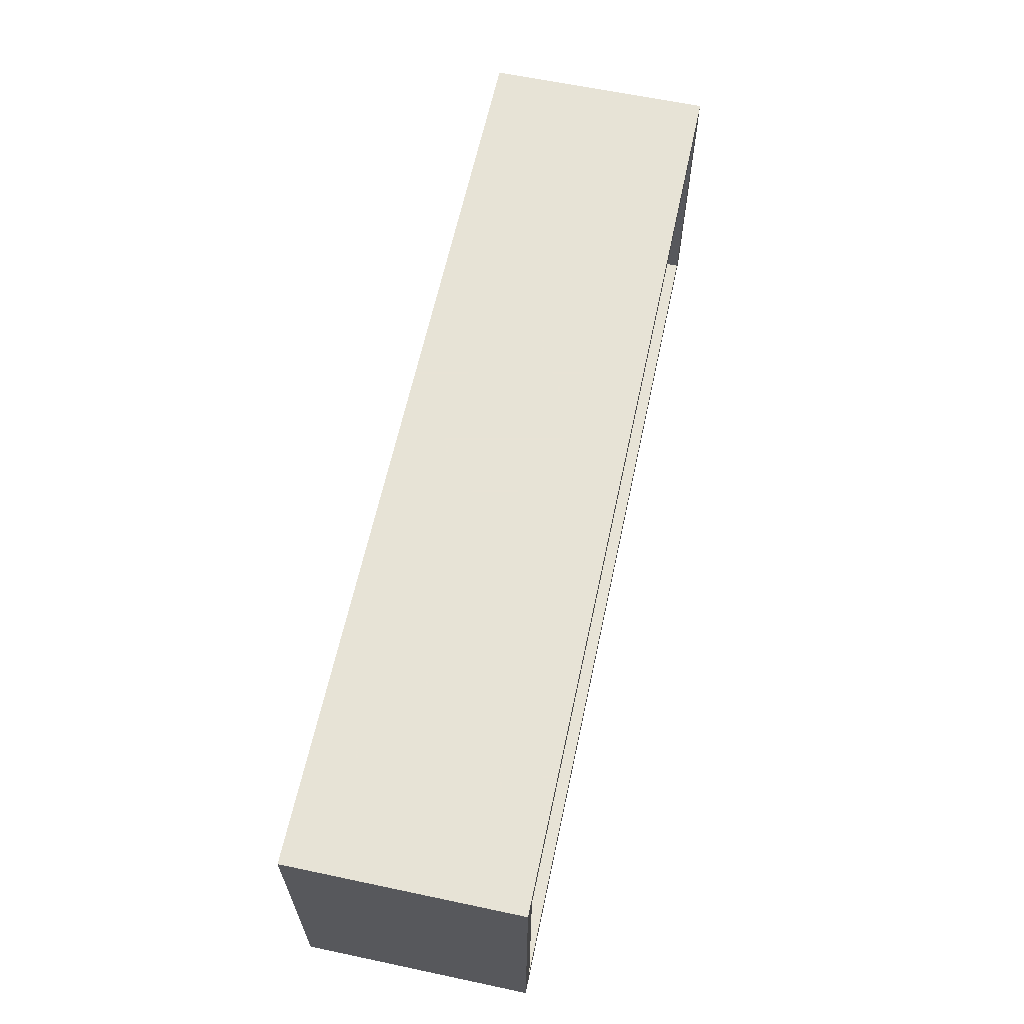
<metadata>
{"format":"obj","ext":"obj","renderer":"f3d","projection":"perspective","resolution":1024,"background":"white","views":[{"elev":62.6,"azim":-77.9,"up":"+Y"}]}
</metadata>
<code>
v 256 -10 120
v -93.37 160 -10
v 52.57 150 120
v 244.1 150 33.62
v -110 38.98 0
v 212.9 150 28.2
v 139.6 150 31.59
v 107.3 -10 27.05
v 54.68 98.43 -10
v 139.1 -10 35.59
v -61.3 0 0
v -120 136.6 97.82
v 410 160 93.89
v 138.3 89.52 0
v -11.22 87.04 -10
v 164.1 160 120
v 173.4 125.4 0
v 257.6 64.16 0
v 400 35.89 62.28
v 284.8 150 59.03
v 276.9 150 26.77
v 381.9 160 87.45
v -110 73.05 93.94
v 328.2 119.9 0
v 136.7 160 16.49
v -120 76.27 18.33
v 32.05 -10 18.12
v -39.49 28.32 -10
v -70.31 24.53 0
v 8.594 55.9 -10
v 410 48.68 90.58
v -54.79 0 31.33
v 151.6 62.39 0
v 10.36 150 82.14
v -91.44 0 99.34
v -120 33.47 28.68
v 309.3 150 84.64
v 287.2 96.03 -10
v -110 0 31.38
v 410 48.23 54.64
v 214.8 160 88.45
v -120 109.4 20.69
v 115.4 79.96 0
v 141 121.6 0
v 280.8 47.95 0
v 311.7 45.82 0
v 260.5 160 120
v 371.7 -10 92.63
v 37.22 69.37 -10
v -110 0 99.87
v 28.53 132.1 -10
v 237.5 0 120
v 302.4 -10 93.48
v 35.61 160 16.75
v 181 160 19.67
v 381.6 139.8 -10
v 288.3 -10 120
v 168.6 85.56 -10
v 192 75.34 0
v 375.7 40.91 0
v 79.96 160 18.27
v 400 150 37.1
v 353.3 132.3 -10
v 381.8 160 16.15
v 371.4 150 96.16
v 365.8 160 -10
v 286.8 160 -10
v 332.6 150 120
v 264 160 34.49
v 375.2 160 48.87
v 352.7 94.97 0
v 376.5 16.23 0
v 400 49.72 89.97
v 238.6 160 99.27
v -110 36.66 89.36
v 294.6 0 59.98
v -90.07 160 15.99
v 378.3 22.17 -10
v -30.44 0 0
v 77.24 0 55.02
v -70.09 -10 120
v 72.18 -10 21.73
v 348.9 150 72.75
v 310.5 121.9 -10
v 410 160 63.21
v -68.41 118.1 0
v 14.66 0 84.77
v -71.28 83.87 0
v -120 17.08 94.02
v 370.7 -10 60.23
v 5.531 66.34 0
v 400 125.3 63.52
v 264.6 124.3 0
v -110 86.03 61.29
v 400 32.54 30.9
v 298.4 160 120
v 302.1 160 23.9
v -120 122.5 73.11
v 130.4 89.74 -10
v 149.3 160 -10
v 326.9 160 -10
v 193.3 110.9 -10
v -120 29.63 120
v 344.4 0 96.43
v 374.3 0 98.82
v 118.8 125.9 -10
v -110 150 45.95
v 368.9 0 32.84
v 5.277 0 51.99
v -120 -10 35.22
v 346 62.64 -10
v -110 125.1 26.06
v -13.33 124.3 -10
v 283.5 -10 21.34
v 240.9 150 61.53
v 213.5 -10 -10
v 299.5 0 86.46
v 266.4 0 72.37
v 400 99.09 56.67
v 271.9 150 91.79
v 383.9 59.55 -10
v 327.2 0 64.59
v 299.3 74.59 0
v 42.69 -10 67.61
v -110 150 88.05
v 129 160 91.09
v -11.68 -10 97.4
v 13.92 0 0
v 136.3 150 120
v 400 0 88.05
v 410 -10 82.91
v 325.4 160 54.47
v 9.599 150 120
v -95.2 160 51.45
v 328.2 160 91.38
v 75.9 36.08 0
v 244.1 160 -10
v 275.2 129.3 -10
v 62.31 0 90.91
v 341.4 -10 88.18
v 160.2 -10 85.58
v 277.5 0 120
v 405 98.5 120
v -110 123.3 120
v 187.3 150 90.15
v 156.8 22.11 -10
v 158.1 160 87.65
v 400 84.22 120
v 275.6 -10 59.55
v -110 113.4 0
v 326.8 -10 14.83
v 362.5 -10 120
v 28.81 0 27.21
v 364.3 160 120
v 57.21 0 0
v -110 34.8 54.33
v -11.55 160 83.57
v 305.6 -10 -10
v -110 0 0
v 104.3 56.66 -10
v -15.54 150 60.85
v 321.7 150 42.29
v 10.6 114.5 0
v 179.3 150 29.49
v 202.2 150 60.17
v 410 21.06 21.04
v -11.3 150 0
v 79.92 79.48 0
v -0.1615 -10 68.04
v 316.7 0 120
v -56.02 150 94.36
v 129.4 0 0
v -110 113.9 55.22
v 410 99.36 24.18
v -120 126.6 -10
v 284.6 17.66 -10
v 410 160 30.12
v 62.56 0 25.52
v -1.777 32.02 0
v -120 89.92 90.41
v -110 75.2 0
v 264 0 0
v 257.7 93.48 -10
v -110 150 120
v 400 76.47 29.11
v 42.02 150 96.56
v 132.5 160 57.66
v -120 62 57.41
v 368.7 0 69.94
v 93 -10 120
v 229.4 -10 64.48
v 190.4 0 120
v 241.5 22.44 -10
v 195.8 160 120
v 410 89.22 88.61
v -59.73 160 -10
v -32.87 160 59.93
v 76.07 128.5 -10
v -120 126.1 48.86
v -57.05 150 0
v 34.19 32.6 -10
v 105.3 0 27.74
v -71.85 150 120
v 400 150 65.27
v 11.62 -10 120
v 382.3 -4.991 120
v 226.1 160 120
v 410 19.84 120
v 93.48 -10 -10
v 23.37 160 84.67
v 41.88 0 56.87
v -95.95 -10 56.67
v 294.4 110.1 0
v 329.8 23.7 -10
v -33.2 -10 67.59
v 400 150 0
v 206.4 -10 90.27
v 400 58.71 0
v 410 78.76 -10
v -120 160 -10
v 10.98 150 34.86
v 255.9 -10 -10
v 410 160 -10
v -110 0 71.41
v 158 150 0
v -120 -10 -10
v 112.6 150 88.3
v 78.29 24.55 -10
v -0.0844 160 19.22
v 410 132.1 15.44
v 211.4 86.95 -10
v 179.1 -10 120
v -48.5 -10 25.76
v 221.7 -10 120
v 170.8 -10 -10
v 49.19 150 48.56
v -120 70.07 120
v 89.2 -10 64.21
v 400 150 94.99
v 200 150 0
v -46.33 123.6 -10
v 127.9 -10 60.31
v 186.4 46.06 0
v 174 0 92.06
v 74.48 150 85.84
v -110 110.7 87.22
v -120 136.8 16.42
v 410 -10 -10
v -15.47 160 120
v -77.8 0 63.32
v 410 89.42 52.68
v -85.56 127.2 -10
v 410 123.2 77.99
v -120 160 120
v -81.55 160 120
v -37.39 0 60.32
v 410 -10 120
v -120 -10 120
v 210.8 25.65 0
v 307.4 58.39 -10
v 194.4 160 -10
v 323.9 0 31.41
v -64.88 160 98.62
v 203.4 160 53.56
v 54.52 -10 -10
v 137.6 52.47 -10
v 87.08 160 120
v 13.69 160 -10
v 246.7 150 120
v 166.4 96.52 0
v 183.3 54.33 -10
v 366 123.3 0
v -64.79 160 66.63
v -78.94 54.77 0
v -89.58 160 92.23
v 400 0 120
v 38.6 32.63 0
v 89.92 0 0
v -14.97 -10 28.32
v -120 23.81 62.79
v -55.23 -10 90.17
v -60.21 64.11 -10
v 327.3 -10 120
v 92.75 150 120
v 172.4 150 120
v -80.58 150 69.46
v 347.3 160 22.13
v 194.8 -10 57.9
v -22.1 -10 120
v -110 150 0
v 136.9 -10 120
v -88.24 0 120
v 296.7 160 68.06
v 227 56.19 -10
v 136.1 160 120
v -21.9 0 88.54
v 288.1 150 120
v 410 160 120
v 221.4 0 0
v -4.171 0 120
v -50.62 160 120
v 63.36 110.7 0
v 56.93 160 -10
v 116.9 150 0
v 400 99.51 0
v 162.7 -10 52.44
v -44.56 0 120
v -83.36 -10 21.13
v 18.88 -10 40.85
v 104.6 160 -10
v 238 160 58.69
v 46.97 -10 120
v -21.07 150 91.33
v 117 0 120
v 199.5 107.8 0
v -120 96.88 57.45
v -64.67 0 94.69
v -22.88 160 -10
v 169.8 160 48.97
v -120 -10 76.98
v 410 61.23 21.83
v -28.58 160 24.65
v 226.1 150 90.69
v 227.2 160 26.61
v -120 20.95 -10
v 188.4 160 83.58
v -120 99.29 -10
v 2.497 160 55.51
v 26.61 -10 93.92
v -27.1 -10 -10
v 362 150 120
v 70.78 58.69 -10
v 145.4 30.45 0
v 290.8 150 0
v -34.23 150 120
v 400 29.77 0
v 116.8 22.37 -10
v -30.58 123.5 0
v -120 160 68.21
v -110 0 120
v 131.1 -10 -10
v 16.57 101 -10
v -79.41 94.51 -10
v 122.9 0 57.66
v 31.8 160 50.92
v 321.4 -10 50.35
v 110.4 23.76 0
v 400 0 47.35
v 263.4 94.49 0
v -110 84.84 120
v 410 117.8 120
v -85.69 150 98.32
v 166.1 0 60.63
v -120 119.6 120
v 139.4 0 89.88
v 199 22.72 -10
v -67.48 -10 -10
v 332 67.87 0
v -40.49 92.73 -10
v 400 35.82 120
v 93.86 150 48.36
v 400 63.24 58.09
v 343.7 32.83 0
v 75.75 150 0
v -110 37.86 120
v 241.7 119.6 -10
v 44.68 73.8 0
v 253.1 -10 33.53
v 92.53 93.26 -10
v -95.84 155 120
v 100.7 116.2 0
v 233.8 112.8 0
v 67.33 160 46.76
v 239.7 150 0
v 353.9 -10 -10
v 33.8 150 0
v 400 110.8 31.71
v 266.9 160 82.94
v 173.6 0 0
v 227.8 84.53 0
v 69 -10 92.78
v 360.8 64.65 0
v 151.1 150 90.71
v 400 150 120
v 378.6 100.5 -10
v 113.2 -10 90.81
v -110 58.9 66.73
v 132 150 63.51
v -110 95.66 29.01
v 112.6 52.11 0
v 286.5 0 35.07
v -86.17 26.9 -10
v 4.692 -10 13.08
v 16.96 -10 -10
v -29.34 61 -10
v 410 121.4 44.45
v -56.48 160 34.08
v 36.74 160 120
v 215.1 0 72.27
v 410 32.58 -10
v 51.83 -10 42.67
v 400 115.7 88.73
v 155.7 0 120
v 357.7 0 120
v 57.99 160 83.59
v 353.5 160 70.65
v 400 82.46 83.33
v 234.8 0 32.82
v 220.6 -10 32.96
v 283.9 23.75 0
v 95.93 160 73.03
v 252.5 29.05 0
v -43.07 150 65.6
v 205.2 150 120
v 359.4 150 31.53
v 307.5 0 0
v 165.6 150 60.62
v -120 64.04 -10
v -28.14 87.54 0
v -110 64.22 34.13
v 321.2 93.54 0
v 193.6 0 32.33
v 343.1 150 0
v -79.48 150 32.5
v -7.88 0 30.58
v -39.14 150 34.02
v -39.26 22.37 0
v 76.56 0 120
v 400 0 0
v 103.8 160 34.14
v 370.2 -10 18.54
v -0.8256 22.28 -10
v 159.2 122.8 -10
v 267.8 56.61 -10
v 410 -10 39.67
v 189.1 -10 21.76
v 149.5 0 24.83
v 331.1 95.07 -10
v 410 67.02 120
v -37.74 160 96.66
v -89.6 -10 93.16
v -120 160 32
v -34.87 51.8 0
v 351.9 0 0
v 400 121.5 120
v 255.9 -10 90.73
v 99.41 0 88.47
v 410 19.25 68.29
v -67.23 -10 58.58
v -120 49.8 90.5
v 35.07 0 120
v 410 117.8 -10
v 217 128.7 -10
v 335.7 160 120
v 221.7 54.05 0
f 34 221 236
f 220 77 2
f 226 325 392
f 3 398 133
f 240 374 6
f 88 181 274
f 159 5 39
f 240 6 164
f 8 10 242
f 82 8 238
f 424 286 107
f 203 352 171
f 408 399 118
f 299 408 182
f 133 34 186
f 198 9 51
f 141 242 306
f 231 58 102
f 1 57 142
f 142 170 117
f 13 22 298
f 33 270 14
f 132 135 406
f 310 61 430
f 359 15 395
f 359 113 15
f 126 295 147
f 385 111 438
f 194 326 16
f 285 16 129
f 420 156 5
f 188 26 36
f 240 164 225
f 165 164 6
f 282 28 392
f 330 279 233
f 154 298 22
f 21 20 4
f 70 22 85
f 213 24 334
f 421 24 213
f 304 7 361
f 279 330 393
f 70 406 22
f 22 406 154
f 393 309 279
f 215 169 127
f 265 82 27
f 401 27 82
f 27 401 309
f 265 27 394
f 159 29 5
f 29 11 427
f 49 30 342
f 310 25 100
f 201 30 49
f 448 40 31
f 79 32 425
f 11 32 79
f 97 132 287
f 33 390 333
f 455 59 243
f 133 313 34
f 292 35 340
f 226 110 325
f 320 280 110
f 334 374 93
f 183 38 434
f 239 65 204
f 448 31 208
f 166 40 448
f 74 41 207
f 390 43 168
f 34 161 221
f 438 84 63
f 84 438 38
f 225 304 44
f 304 371 44
f 2 77 196
f 273 397 134
f 201 432 30
f 11 29 159
f 122 76 117
f 204 92 239
f 378 311 74
f 74 47 378
f 369 332 9
f 455 243 259
f 250 224 35
f 50 224 75
f 51 303 198
f 142 52 1
f 117 118 142
f 217 446 234
f 345 54 229
f 54 345 373
f 137 261 324
f 334 21 374
f 63 66 56
f 223 56 66
f 51 342 113
f 57 53 283
f 133 186 3
f 146 266 271
f 429 336 72
f 60 72 336
f 216 62 415
f 305 377 216
f 372 93 374
f 452 385 56
f 63 56 385
f 85 177 70
f 384 65 239
f 384 331 65
f 97 67 69
f 166 321 40
f 276 130 105
f 297 68 96
f 120 37 297
f 73 362 19
f 287 70 64
f 324 69 137
f 444 262 108
f 135 154 406
f 258 340 103
f 231 453 366
f 137 138 366
f 71 382 305
f 213 123 421
f 151 431 346
f 248 375 78
f 445 402 148
f 181 5 274
f 128 179 79
f 307 292 81
f 50 75 365
f 35 292 317
f 340 50 365
f 143 351 445
f 130 348 189
f 176 214 158
f 400 78 121
f 135 132 293
f 62 204 415
f 152 140 48
f 162 415 83
f 454 135 96
f 97 293 132
f 159 39 11
f 63 385 438
f 39 224 250
f 81 281 289
f 289 307 81
f 194 207 41
f 416 444 363
f 416 262 444
f 442 339 134
f 271 231 294
f 209 82 265
f 8 82 209
f 298 351 13
f 16 147 295
f 338 86 419
f 150 86 290
f 400 248 78
f 434 260 176
f 247 175 42
f 316 199 42
f 97 287 101
f 64 70 177
f 286 171 352
f 67 137 69
f 66 101 287
f 153 109 211
f 256 296 109
f 419 88 443
f 88 419 86
f 89 280 320
f 258 89 320
f 248 435 431
f 131 257 48
f 163 91 367
f 73 19 130
f 250 317 256
f 445 239 402
f 384 239 445
f 173 246 94
f 139 80 211
f 95 348 19
f 128 79 425
f 403 355 314
f 204 83 415
f 59 33 243
f 122 262 76
f 380 59 455
f 189 108 122
f 310 100 106
f 70 287 406
f 271 58 231
f 64 66 287
f 319 25 187
f 219 321 400
f 276 105 404
f 104 404 105
f 269 297 47
f 297 269 120
f 152 48 257
f 149 346 53
f 180 98 316
f 369 198 106
f 107 112 290
f 200 424 290
f 87 211 109
f 87 109 296
f 246 173 125
f 112 107 173
f 394 393 330
f 393 394 27
f 368 409 222
f 420 389 94
f 222 114 368
f 113 359 241
f 241 318 113
f 39 5 156
f 317 250 35
f 368 114 149
f 277 367 91
f 151 346 114
f 209 228 337
f 337 228 160
f 442 220 247
f 97 69 293
f 426 424 200
f 182 408 391
f 397 196 77
f 378 293 69
f 223 64 177
f 299 412 259
f 104 105 189
f 356 294 193
f 247 199 442
f 153 425 109
f 268 229 54
f 209 341 8
f 205 127 329
f 238 381 124
f 107 286 125
f 36 325 110
f 59 380 315
f 413 313 171
f 242 238 8
f 336 429 95
f 398 210 249
f 269 207 414
f 129 295 284
f 335 203 171
f 320 110 212
f 398 3 267
f 303 54 61
f 263 273 275
f 381 312 329
f 322 197 328
f 80 202 178
f 322 397 197
f 144 354 350
f 127 289 281
f 450 280 89
f 440 263 301
f 300 205 451
f 453 137 366
f 353 399 422
f 272 71 305
f 273 197 397
f 419 443 91
f 100 55 261
f 305 216 272
f 386 381 238
f 410 416 46
f 79 427 11
f 134 275 273
f 389 420 181
f 317 307 296
f 451 139 87
f 417 388 7
f 169 279 309
f 407 148 402
f 160 266 337
f 247 42 199
f 331 68 65
f 403 192 244
f 185 377 305
f 350 365 23
f 335 313 133
f 339 199 98
f 172 347 278
f 203 184 352
f 219 385 452
f 372 315 380
f 174 321 219
f 315 372 240
f 144 184 354
f 234 1 52
f 312 451 205
f 383 388 417
f 431 151 375
f 270 17 44
f 155 136 277
f 128 153 155
f 300 296 307
f 357 233 308
f 224 156 75
f 134 77 442
f 301 255 203
f 423 162 334
f 433 261 102
f 186 245 3
f 115 323 165
f 41 74 311
f 169 215 279
f 245 186 236
f 433 102 58
f 255 275 254
f 98 180 12
f 305 218 185
f 250 32 39
f 140 53 346
f 179 443 427
f 152 257 206
f 254 339 12
f 106 99 369
f 214 111 78
f 388 361 7
f 42 26 316
f 131 435 448
f 51 113 268
f 226 308 110
f 145 417 165
f 259 243 379
f 318 322 229
f 396 174 230
f 152 283 140
f 341 235 10
f 235 436 10
f 264 324 55
f 284 267 3
f 60 363 72
f 371 364 302
f 193 116 356
f 373 405 411
f 45 123 18
f 65 83 204
f 439 351 143
f 262 416 391
f 209 265 228
f 254 184 370
f 378 69 311
f 175 247 220
f 1 234 446
f 165 6 115
f 416 410 182
f 363 46 416
f 425 256 109
f 344 355 353
f 374 240 372
f 284 3 245
f 340 258 292
f 195 439 31
f 73 130 360
f 386 238 242
f 375 158 214
f 215 449 233
f 144 246 125
f 262 122 108
f 255 263 275
f 434 294 183
f 168 367 136
f 349 372 380
f 212 308 449
f 404 170 283
f 93 213 334
f 226 357 308
f 53 57 446
f 44 14 270
f 338 419 163
f 369 99 160
f 294 231 183
f 453 102 261
f 303 268 54
f 320 212 441
f 296 256 317
f 85 13 253
f 106 198 310
f 175 252 327
f 149 53 446
f 268 318 229
f 386 141 291
f 428 139 451
f 326 41 264
f 282 359 395
f 194 414 207
f 252 175 2
f 82 238 401
f 67 97 101
f 354 180 237
f 280 188 36
f 131 90 435
f 212 110 308
f 363 60 382
f 75 387 23
f 4 374 21
f 232 403 291
f 258 441 81
f 58 271 266
f 231 102 453
f 370 184 203
f 81 292 258
f 316 98 199
f 302 367 168
f 348 429 108
f 101 84 67
f 364 371 304
f 353 355 244
f 260 438 111
f 412 18 455
f 301 335 249
f 193 434 176
f 21 334 162
f 32 11 39
f 268 303 51
f 394 201 265
f 249 133 398
f 192 234 52
f 227 383 129
f 222 158 114
f 301 249 440
f 178 211 80
f 129 284 227
f 214 176 260
f 450 180 188
f 217 232 141
f 304 225 7
f 313 161 34
f 150 290 112
f 432 330 28
f 427 79 179
f 324 264 311
f 278 136 155
f 435 166 448
f 330 233 357
f 10 8 341
f 115 4 20
f 332 228 201
f 232 217 234
f 254 275 339
f 349 18 123
f 100 261 433
f 302 168 371
f 387 75 156
f 235 116 436
f 129 383 285
f 101 63 84
f 252 196 241
f 202 80 344
f 175 327 42
f 293 378 96
f 33 14 43
f 213 349 123
f 237 450 103
f 119 402 92
f 266 160 99
f 261 137 453
f 341 209 337
f 278 178 202
f 52 399 192
f 99 433 58
f 360 276 208
f 309 124 169
f 124 401 238
f 323 115 120
f 272 24 71
f 213 93 349
f 440 157 197
f 281 441 449
f 344 353 437
f 88 274 443
f 392 418 282
f 267 405 398
f 50 340 35
f 294 434 193
f 285 145 414
f 332 160 228
f 399 408 422
f 146 337 266
f 441 281 81
f 318 196 322
f 155 277 128
f 329 169 124
f 350 23 246
f 253 396 85
f 369 160 332
f 99 58 266
f 311 264 41
f 114 158 151
f 78 375 214
f 4 6 374
f 327 26 42
f 423 24 272
f 161 426 221
f 276 206 257
f 413 161 313
f 167 426 200
f 318 241 196
f 260 434 38
f 328 229 322
f 108 189 348
f 15 113 342
f 429 72 444
f 400 166 248
f 362 407 119
f 405 373 345
f 132 406 287
f 350 246 144
f 257 131 208
f 226 392 357
f 57 283 170
f 411 126 187
f 291 314 190
f 264 55 319
f 267 284 295
f 30 395 15
f 187 126 147
f 252 343 327
f 274 5 29
f 387 156 420
f 357 392 28
f 411 187 430
f 283 53 140
f 220 2 175
f 300 87 296
f 133 249 335
f 251 253 195
f 254 370 255
f 282 395 28
f 190 428 312
f 380 455 18
f 321 251 40
f 128 277 179
f 157 328 197
f 455 259 412
f 307 289 300
f 100 25 55
f 414 194 285
f 233 279 215
f 172 437 379
f 445 351 384
f 360 439 148
f 335 301 203
f 104 189 122
f 183 366 138
f 342 9 49
f 200 290 86
f 314 355 447
f 65 68 83
f 26 418 36
f 62 216 377
f 254 354 184
f 263 440 273
f 84 38 138
f 347 390 136
f 381 386 190
f 174 251 321
f 148 143 445
f 67 138 137
f 435 248 166
f 178 153 211
f 454 331 154
f 150 112 389
f 338 200 86
f 326 194 41
f 94 23 387
f 450 237 180
f 298 384 351
f 99 106 433
f 220 442 77
f 46 363 358
f 366 183 231
f 347 333 390
f 251 195 40
f 385 121 111
f 136 278 347
f 210 405 345
f 172 202 437
f 429 444 108
f 49 9 332
f 251 396 253
f 86 150 88
f 155 178 278
f 339 442 199
f 411 430 373
f 47 96 378
f 188 316 26
f 68 331 454
f 206 404 152
f 260 111 214
f 328 345 229
f 168 136 390
f 298 154 384
f 283 152 404
f 420 94 387
f 34 236 186
f 163 419 91
f 410 46 45
f 427 443 29
f 234 192 232
f 315 17 270
f 439 195 351
f 376 221 167
f 201 49 332
f 134 339 275
f 33 59 270
f 95 19 362
f 163 167 338
f 335 171 313
f 261 55 324
f 337 146 341
f 167 163 376
f 352 125 286
f 44 371 14
f 90 131 48
f 29 443 274
f 225 164 7
f 345 328 210
f 149 114 346
f 237 350 354
f 323 120 269
f 91 443 179
f 407 73 148
f 178 155 153
f 177 85 396
f 383 227 388
f 324 311 69
f 20 120 115
f 172 333 347
f 172 278 202
f 365 103 340
f 409 368 191
f 295 126 267
f 316 188 180
f 167 221 426
f 150 389 181
f 370 203 255
f 341 146 235
f 47 74 207
f 182 391 416
f 382 60 218
f 376 302 364
f 254 12 354
f 196 252 2
f 170 142 57
f 245 227 284
f 1 446 57
f 158 375 151
f 245 236 361
f 306 10 436
f 356 235 146
f 96 47 297
f 228 265 201
f 418 327 343
f 190 312 381
f 369 9 198
f 342 51 9
f 376 236 221
f 146 271 356
f 449 308 233
f 270 59 315
f 223 66 64
f 138 67 84
f 71 421 358
f 423 334 24
f 13 85 22
f 267 411 405
f 448 208 131
f 414 323 269
f 403 244 355
f 389 112 173
f 281 215 127
f 396 251 174
f 428 314 447
f 310 430 25
f 310 198 303
f 319 55 25
f 422 379 437
f 205 300 289
f 367 302 163
f 381 329 124
f 253 13 351
f 371 168 43
f 17 315 240
f 124 309 401
f 94 246 23
f 350 237 365
f 116 222 409
f 361 236 364
f 235 356 116
f 83 37 162
f 423 272 216
f 260 38 438
f 294 356 271
f 348 95 429
f 249 157 440
f 318 268 113
f 326 319 147
f 364 304 361
f 333 243 33
f 360 148 73
f 227 361 388
f 208 439 360
f 147 16 326
f 211 87 139
f 280 450 188
f 451 312 428
f 450 89 103
f 122 117 104
f 223 452 56
f 248 431 375
f 245 361 227
f 4 115 6
f 43 14 371
f 362 185 95
f 222 176 158
f 382 358 363
f 258 103 89
f 376 163 302
f 30 432 395
f 372 349 93
f 187 147 319
f 218 305 382
f 411 267 126
f 182 412 299
f 446 191 149
f 385 219 121
f 123 45 46
f 410 45 412
f 20 21 162
f 421 71 24
f 166 400 321
f 433 106 100
f 435 90 431
f 377 185 119
f 90 48 140
f 417 7 164
f 205 329 312
f 354 12 180
f 171 286 413
f 428 190 314
f 121 78 111
f 310 303 61
f 291 190 386
f 428 447 139
f 172 379 333
f 210 328 157
f 325 36 418
f 353 244 399
f 90 346 431
f 264 319 326
f 257 208 276
f 333 379 243
f 225 44 17
f 330 357 28
f 379 299 259
f 390 33 43
f 242 141 386
f 39 156 224
f 329 127 169
f 31 40 195
f 219 452 174
f 210 398 405
f 400 121 219
f 253 351 195
f 241 359 343
f 143 148 439
f 379 422 299
f 185 218 95
f 244 192 399
f 403 232 192
f 358 382 71
f 299 422 408
f 157 249 210
f 170 404 104
f 258 320 441
f 399 52 118
f 206 276 404
f 314 291 403
f 373 61 54
f 309 393 27
f 377 92 62
f 276 360 130
f 300 451 87
f 394 432 201
f 402 119 407
f 18 412 45
f 162 423 415
f 230 177 396
f 230 174 452
f 295 129 16
f 140 346 90
f 125 352 184
f 323 414 145
f 50 35 224
f 28 395 432
f 16 285 194
f 412 182 410
f 409 436 116
f 349 380 18
f 173 94 389
f 181 88 150
f 83 68 37
f 105 130 189
f 216 415 423
f 418 26 327
f 197 273 440
f 241 343 252
f 325 418 392
f 205 289 127
f 191 288 409
f 181 420 5
f 293 96 135
f 145 383 417
f 222 193 176
f 183 138 38
f 232 291 141
f 10 306 242
f 12 339 98
f 207 269 47
f 413 426 161
f 118 391 408
f 204 62 92
f 364 236 376
f 286 424 413
f 430 187 25
f 282 343 359
f 256 425 32
f 343 282 418
f 330 432 394
f 103 365 237
f 367 277 136
f 217 141 288
f 306 288 141
f 422 437 353
f 225 17 240
f 447 344 80
f 153 128 425
f 66 63 101
f 145 165 323
f 184 144 125
f 336 95 218
f 336 218 60
f 255 301 263
f 223 230 452
f 256 32 250
f 91 179 277
f 119 92 377
f 368 149 191
f 77 134 397
f 191 446 217
f 437 202 344
f 307 317 292
f 15 342 30
f 107 290 424
f 200 338 167
f 439 208 31
f 164 165 417
f 444 72 363
f 373 430 61
f 212 449 441
f 215 281 449
f 331 384 154
f 118 117 76
f 344 447 355
f 454 154 135
f 80 139 447
f 454 96 68
f 306 436 288
f 436 409 288
f 426 413 424
f 407 362 73
f 68 297 37
f 36 110 280
f 145 285 383
f 107 125 173
f 123 358 421
f 92 402 239
f 358 123 46
f 185 362 119
f 118 76 391
f 142 118 52
f 391 76 262
f 196 397 322
f 170 104 117
f 23 365 75
f 222 116 193
f 223 177 230
f 348 130 19
f 162 37 20
f 37 120 20
f 217 288 191

</code>
